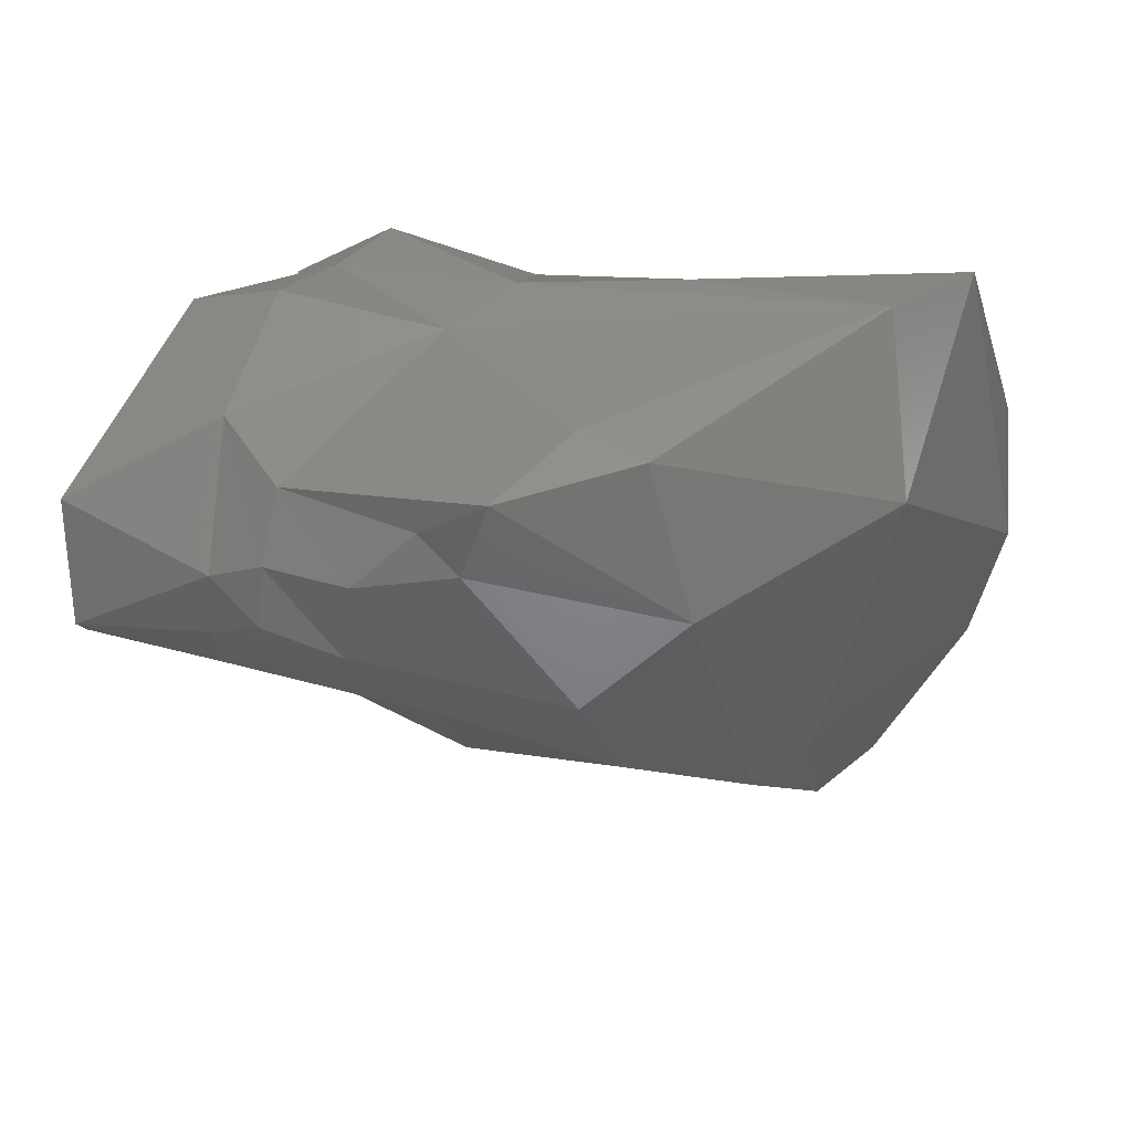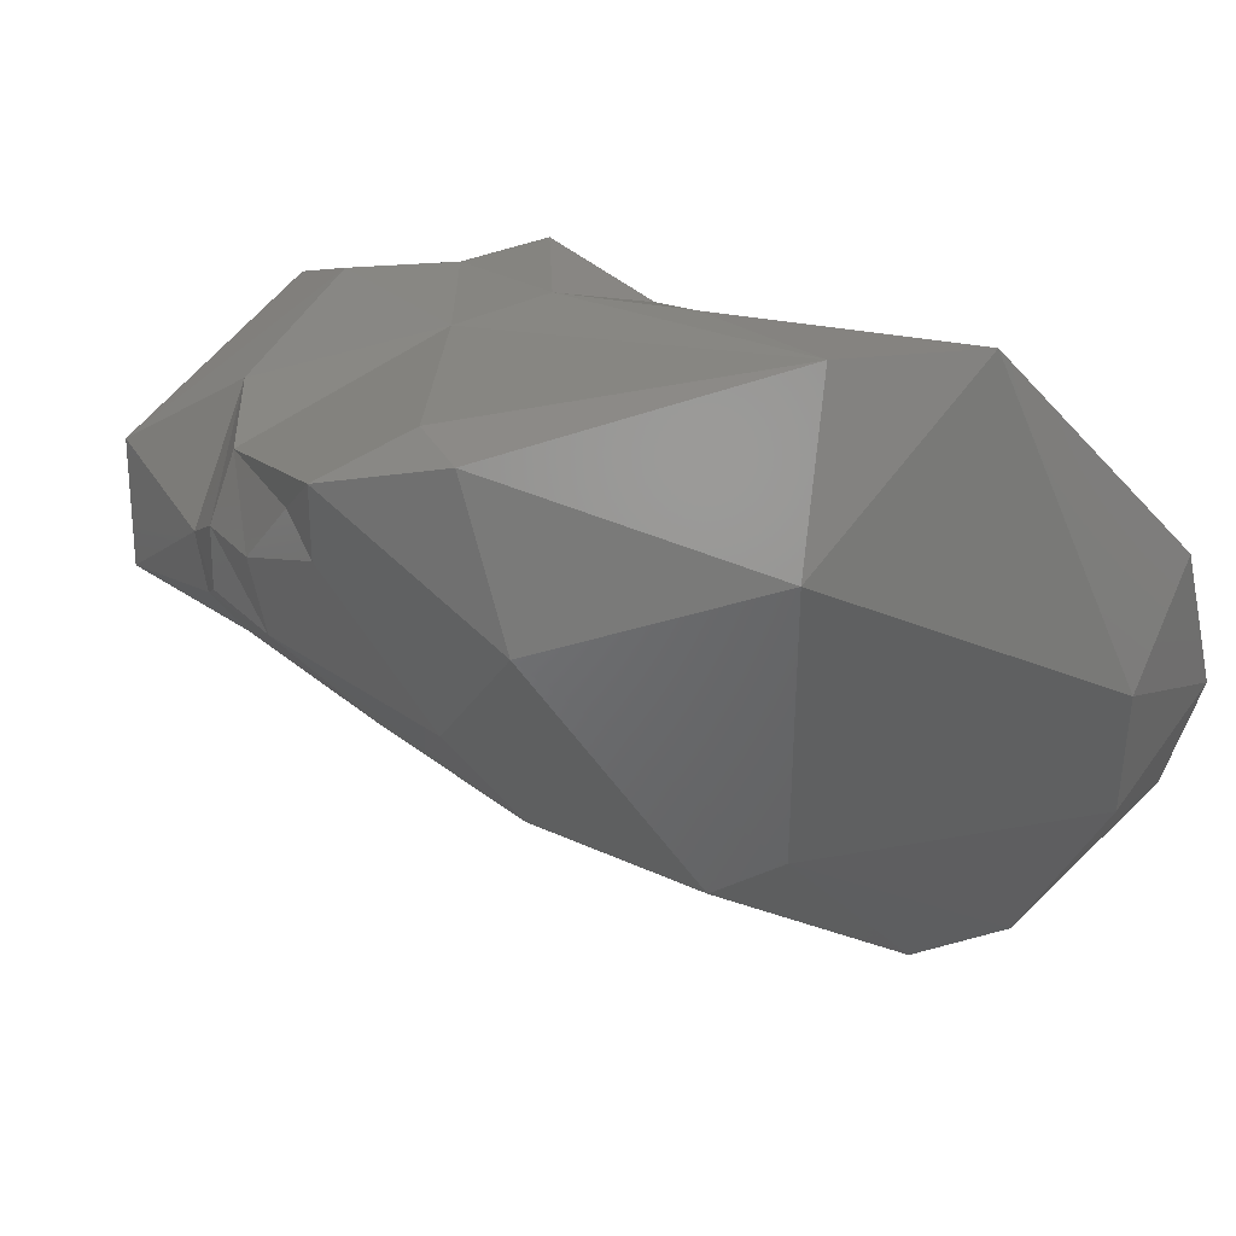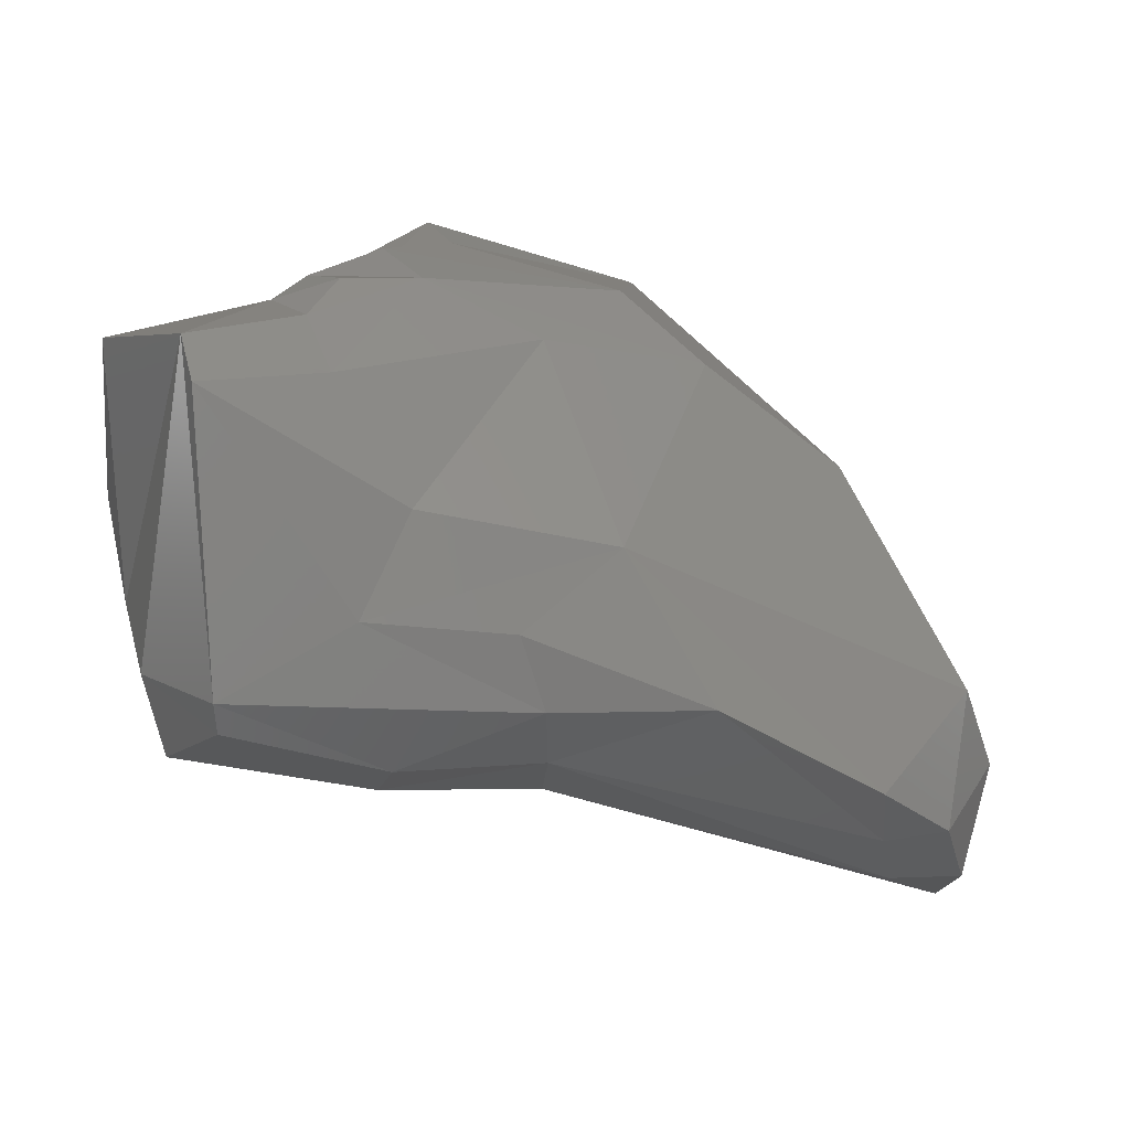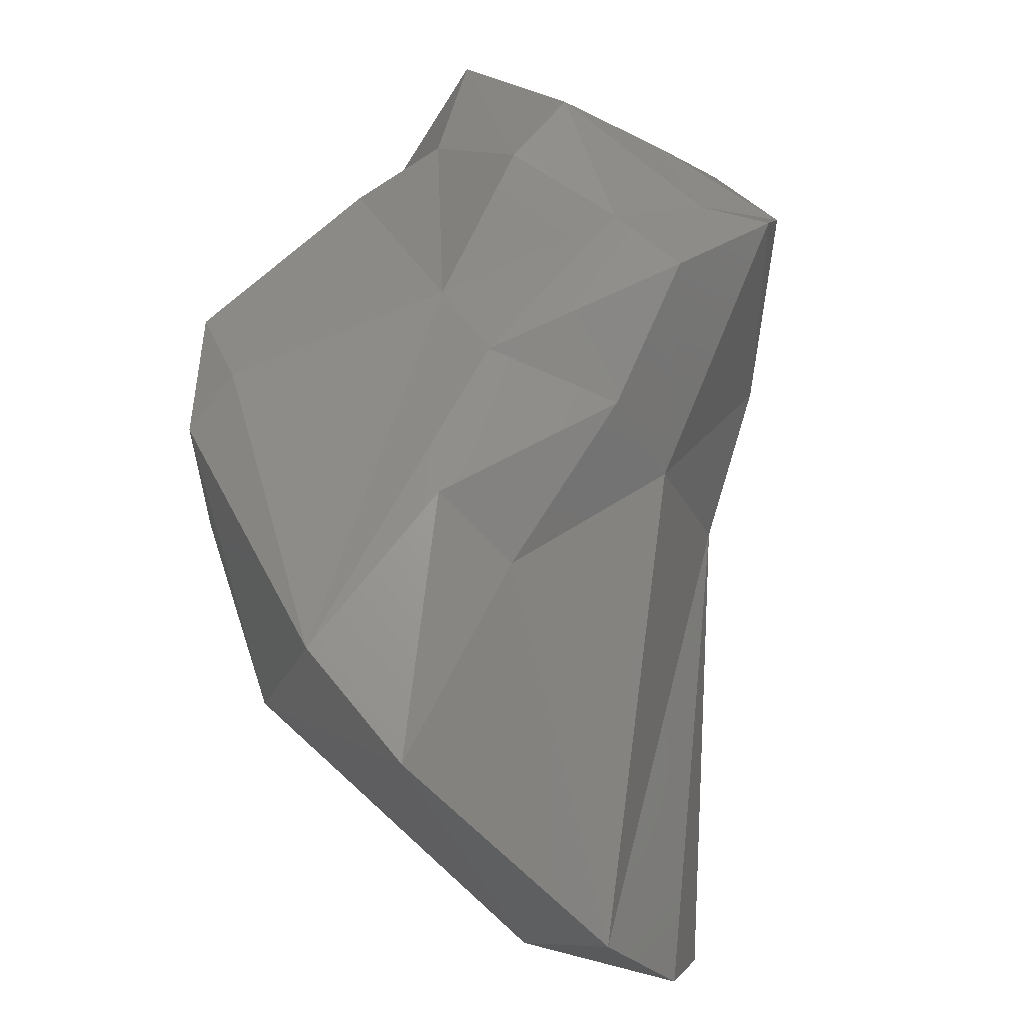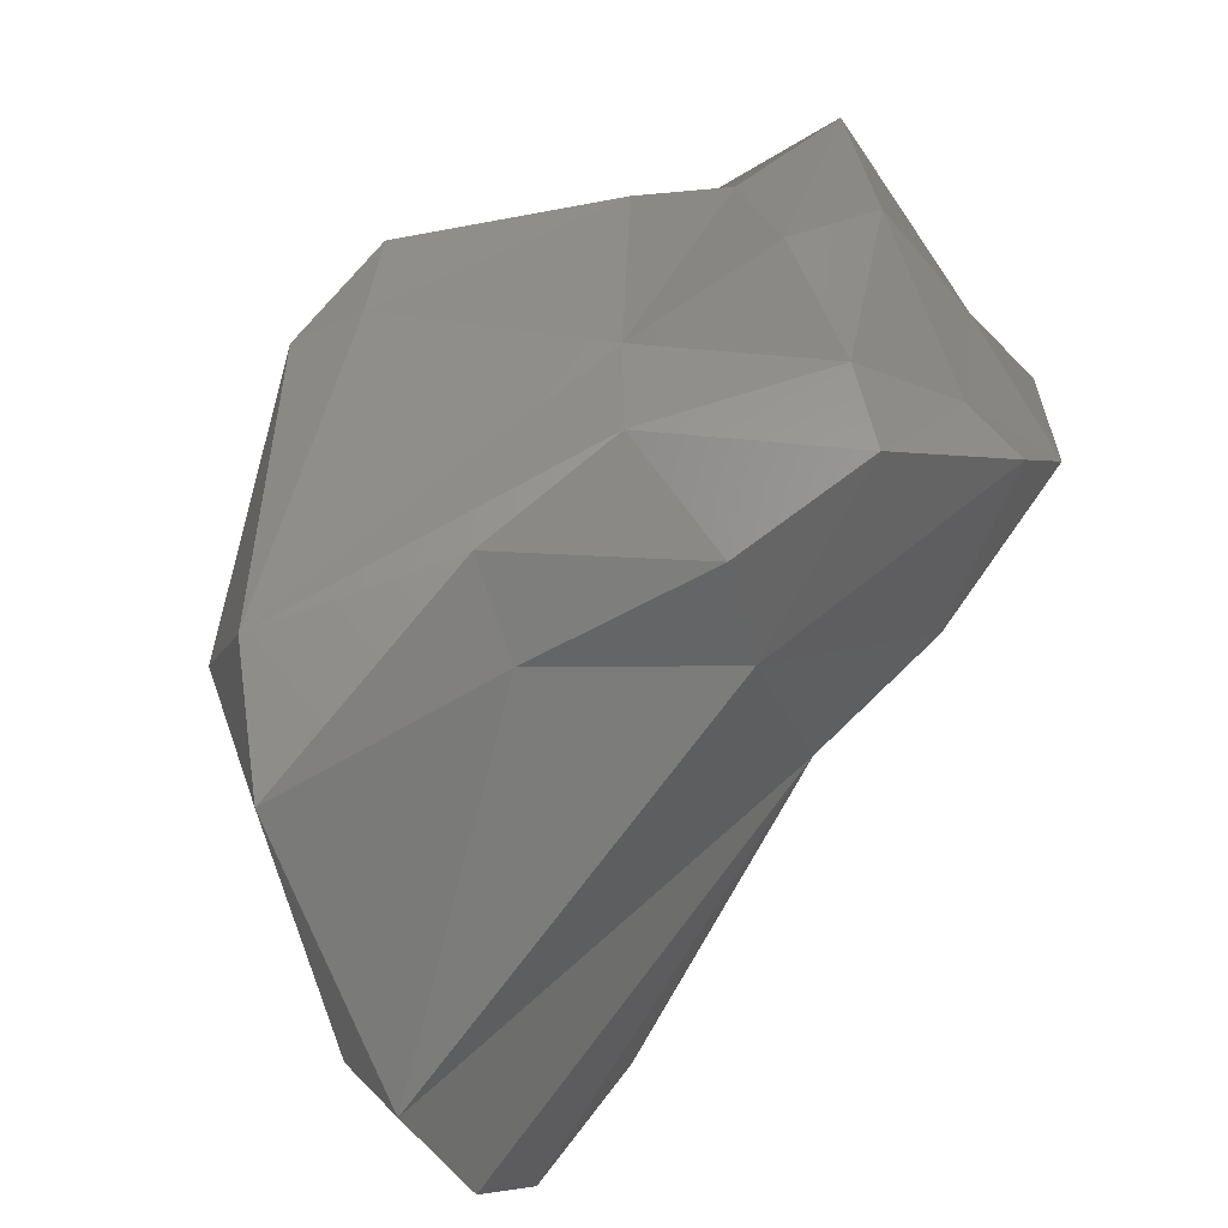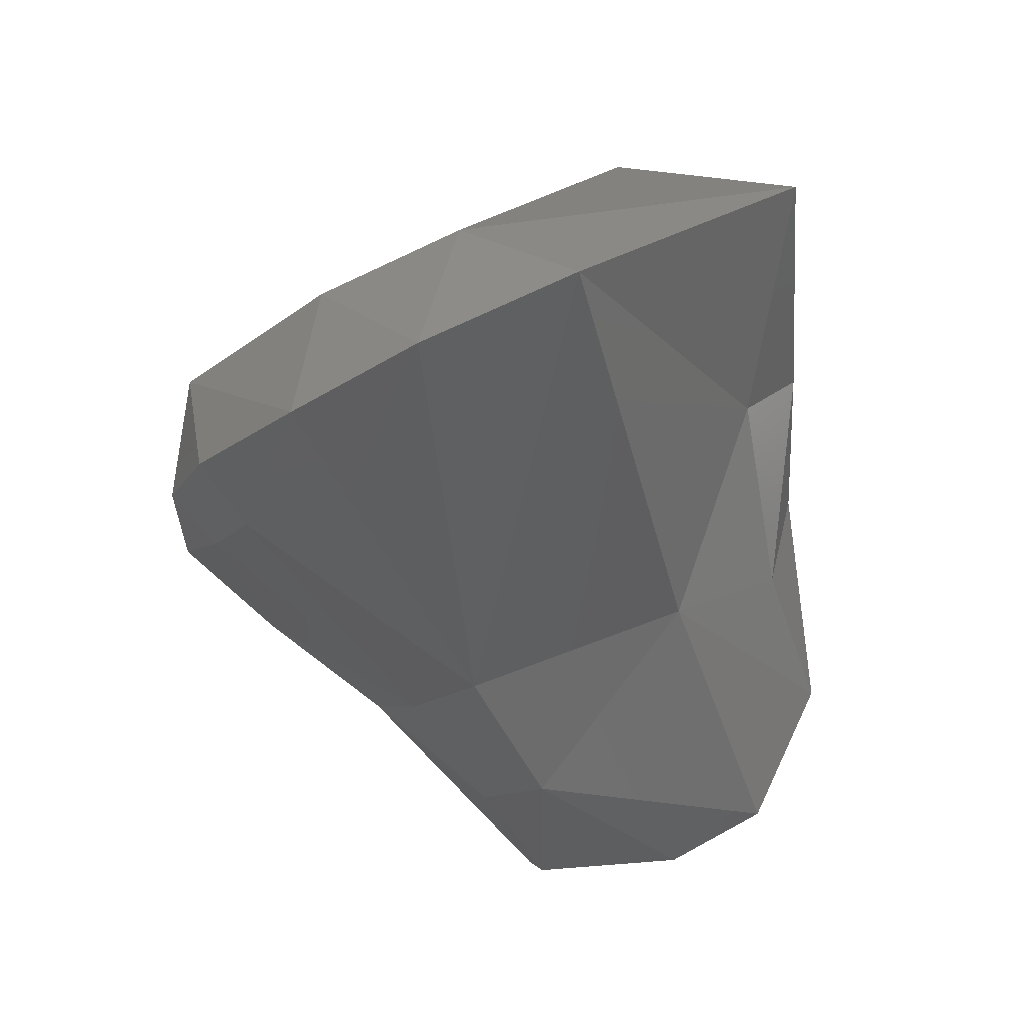
<metadata>
{"format":"stl","ext":"stl","renderer":"f3d","projection":"perspective","resolution":1024,"background":"white","views":[{"elev":22.7,"azim":-172.0,"up":"+Z"},{"elev":19.0,"azim":-136.6,"up":"+Z"},{"elev":2.9,"azim":139.3,"up":"+Y"},{"elev":68.2,"azim":-69.9,"up":"+Z"},{"elev":71.2,"azim":-38.5,"up":"+Z"},{"elev":-54.8,"azim":-85.1,"up":"+Y"}]}
</metadata>
<code>
# stl→obj: 65 verts, 126 faces
v -0.00564 -0.01732 0.01397
v -0.009152 -0.01858 0.01138
v -0.008342 -0.01818 0.0146
v -0.004191 -0.01803 0.01309
v -0.001362 -0.01918 0.0134
v -0.007001 -0.01864 0.01496
v -0.005005 -0.01789 0.01234
v -0.01287 -0.02155 0.01279
v -0.007563 -0.02046 0.007417
v -0.00702 -0.01893 0.009347
v -0.01009 -0.0225 0.006132
v -0.01126 -0.02333 0.006809
v -0.01242 -0.02263 0.01629
v -0.002906 -0.01812 0.0119
v -0.003985 -0.02222 0.01561
v -0.001115 -0.01874 0.01197
v -2.2e-05 -0.02057 0.01425
v -0.01395 -0.02519 0.01629
v -0.01512 -0.02813 0.009671
v -0.0113 -0.02695 0.003743
v -0.004254 -0.02001 0.00851
v -0.003941 -0.02396 0.005821
v -0.002581 -0.01881 0.01018
v -0.01247 -0.02857 0.004128
v -0.01442 -0.02894 0.007008
v -0.008494 -0.02387 0.0163
v -0.005123 -0.02369 0.01615
v -0.001224 -0.02508 0.01597
v -0.00067 -0.0226 0.01614
v -0.000975 -0.01885 0.01068
v 6.4e-05 -0.01927 0.01149
v 0.003124 -0.02005 0.01258
v -0.01502 -0.02989 0.01188
v -0.009016 -0.02561 0.01516
v -0.01466 -0.0314 0.008937
v -0.0106 -0.02969 0.003593
v -0.008555 -0.02876 0.003451
v -0.000543 -0.02322 0.007838
v 0.000393 -0.02072 0.009054
v 0.000435 -0.02527 0.008175
v -0.005145 -0.02698 0.004535
v -0.00212 -0.02555 0.006657
v 0.000162 -0.01961 0.01018
v -0.01359 -0.03169 0.006527
v -0.01206 -0.03087 0.004507
v -0.005093 -0.02648 0.01552
v -0.002014 -0.02675 0.01632
v 0.000251 -0.0266 0.01483
v 0.001188 -0.0231 0.01573
v 0.003037 -0.02004 0.009983
v 0.001687 -0.02517 0.01423
v -0.005381 -0.02775 0.01342
v -0.004604 -0.02887 0.008963
v -0.009495 -0.02986 0.004318
v -0.01058 -0.03083 0.00516
v 0.003134 -0.02091 0.009476
v -0.002701 -0.02703 0.006592
v 0.002668 -0.02673 0.009571
v -0.003522 -0.02812 0.007517
v 0.000311 -0.02809 0.01493
v 0.00156 -0.02811 0.01298
v 0.002534 -0.02638 0.01228
v -0.001446 -0.02873 0.01016
v -0.000805 -0.02819 0.008836
v 0.002377 -0.02733 0.009885
f 1 2 3
f 4 1 5
f 6 1 3
f 1 7 2
f 6 5 1
f 7 1 4
f 8 3 2
f 9 2 10
f 2 9 11
f 2 11 12
f 8 2 12
f 10 2 7
f 3 13 6
f 8 13 3
f 5 14 4
f 14 7 4
f 5 6 15
f 5 16 14
f 17 16 5
f 15 17 5
f 15 6 13
f 14 10 7
f 18 8 19
f 13 8 18
f 8 12 19
f 20 11 9
f 9 21 22
f 20 9 22
f 10 23 9
f 23 21 9
f 14 23 10
f 20 12 11
f 24 12 20
f 12 25 19
f 25 12 24
f 13 18 26
f 13 26 27
f 15 13 27
f 23 14 16
f 27 28 15
f 28 29 15
f 15 29 17
f 16 30 23
f 30 16 31
f 17 31 16
f 17 29 32
f 32 31 17
f 18 19 33
f 34 18 33
f 34 26 18
f 19 35 33
f 25 35 19
f 36 20 37
f 24 20 36
f 20 22 37
f 38 22 21
f 39 21 23
f 21 39 38
f 40 22 38
f 22 41 37
f 42 41 22
f 42 22 40
f 43 23 30
f 43 39 23
f 44 24 45
f 24 44 25
f 45 24 36
f 25 44 35
f 26 34 46
f 46 27 26
f 46 47 27
f 47 28 27
f 28 48 49
f 28 47 48
f 29 28 49
f 49 32 29
f 30 31 43
f 32 50 31
f 50 43 31
f 51 50 32
f 32 49 51
f 34 33 52
f 33 35 53
f 53 52 33
f 52 46 34
f 44 53 35
f 36 37 54
f 55 45 36
f 55 36 54
f 37 41 54
f 56 38 39
f 56 40 38
f 43 50 39
f 50 56 39
f 57 42 40
f 56 58 40
f 58 57 40
f 59 54 41
f 41 42 57
f 41 57 59
f 45 55 44
f 55 53 44
f 52 47 46
f 60 48 47
f 52 60 47
f 61 48 60
f 48 61 51
f 51 49 48
f 50 62 58
f 62 50 51
f 50 58 56
f 62 51 61
f 52 53 63
f 63 60 52
f 59 53 55
f 63 53 59
f 59 55 54
f 59 57 64
f 57 58 64
f 65 58 62
f 58 65 64
f 63 59 64
f 63 61 60
f 65 62 61
f 61 63 65
f 64 65 63

</code>
